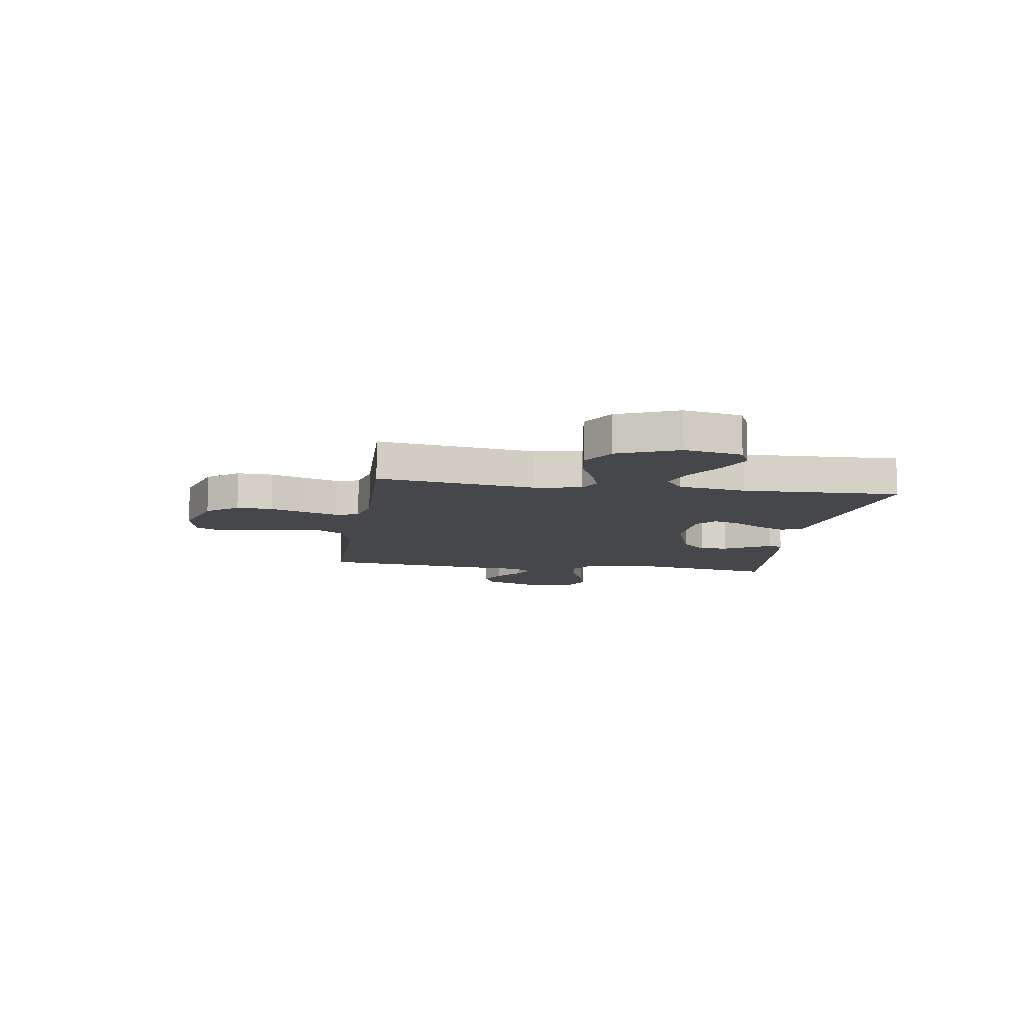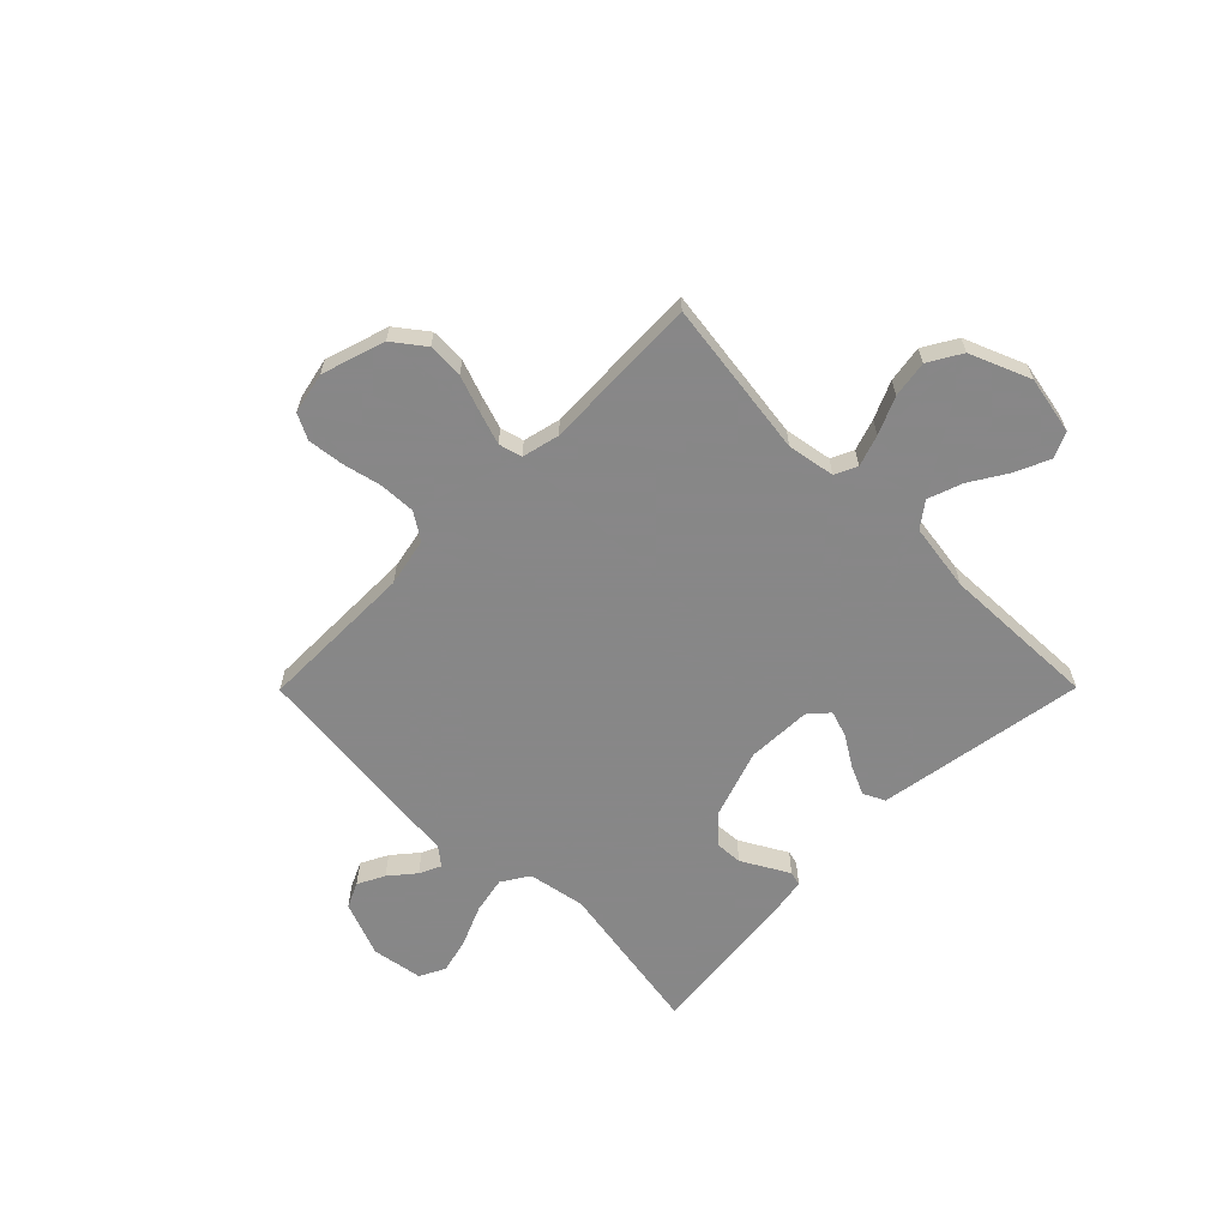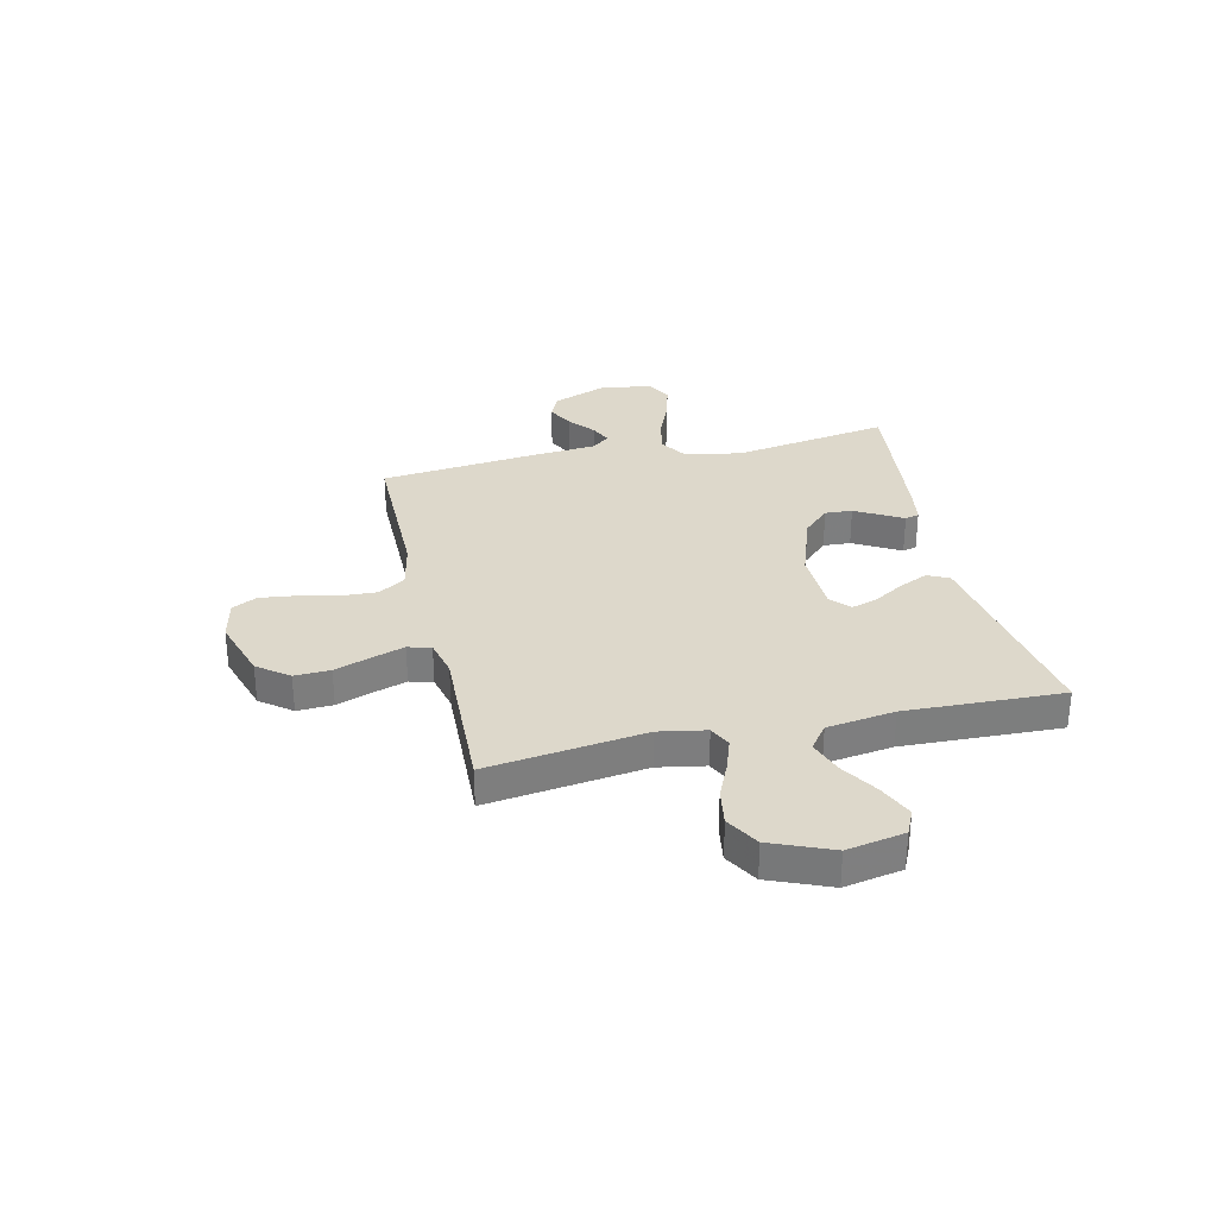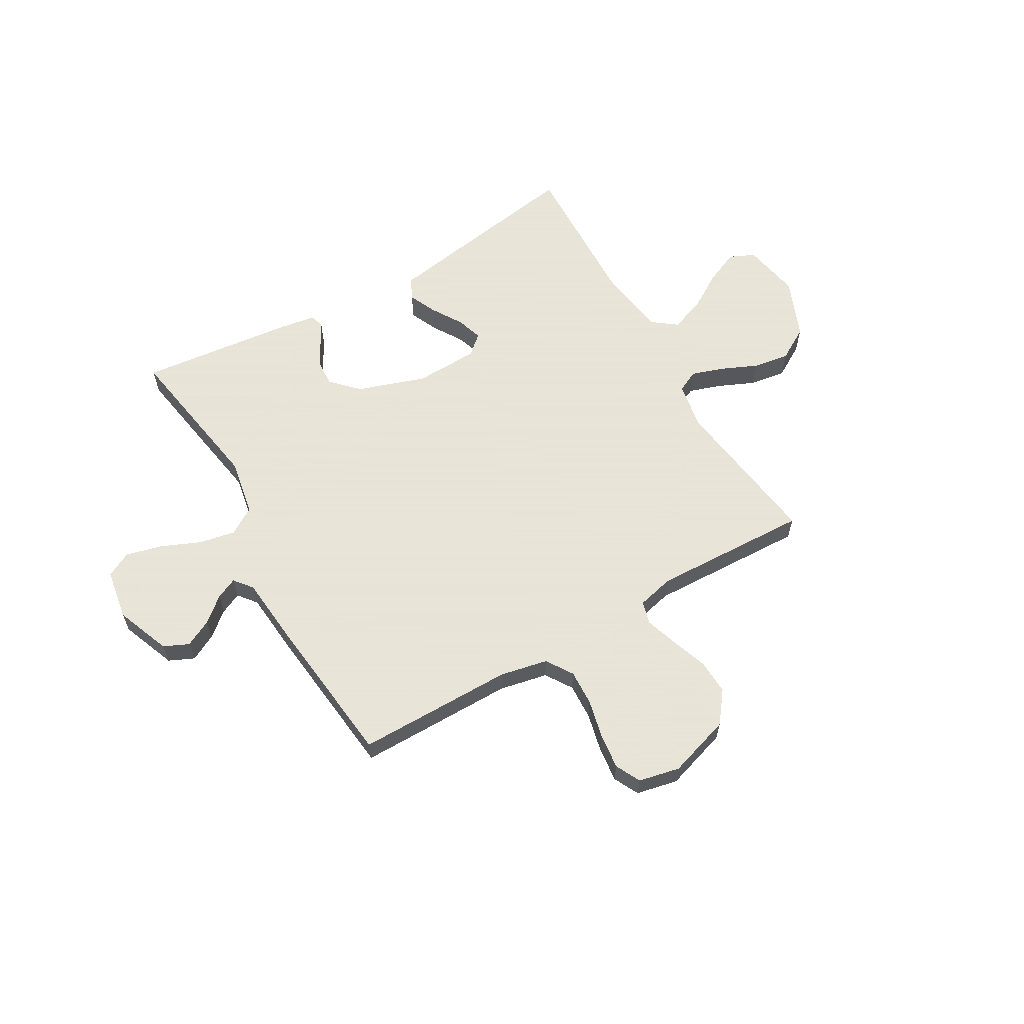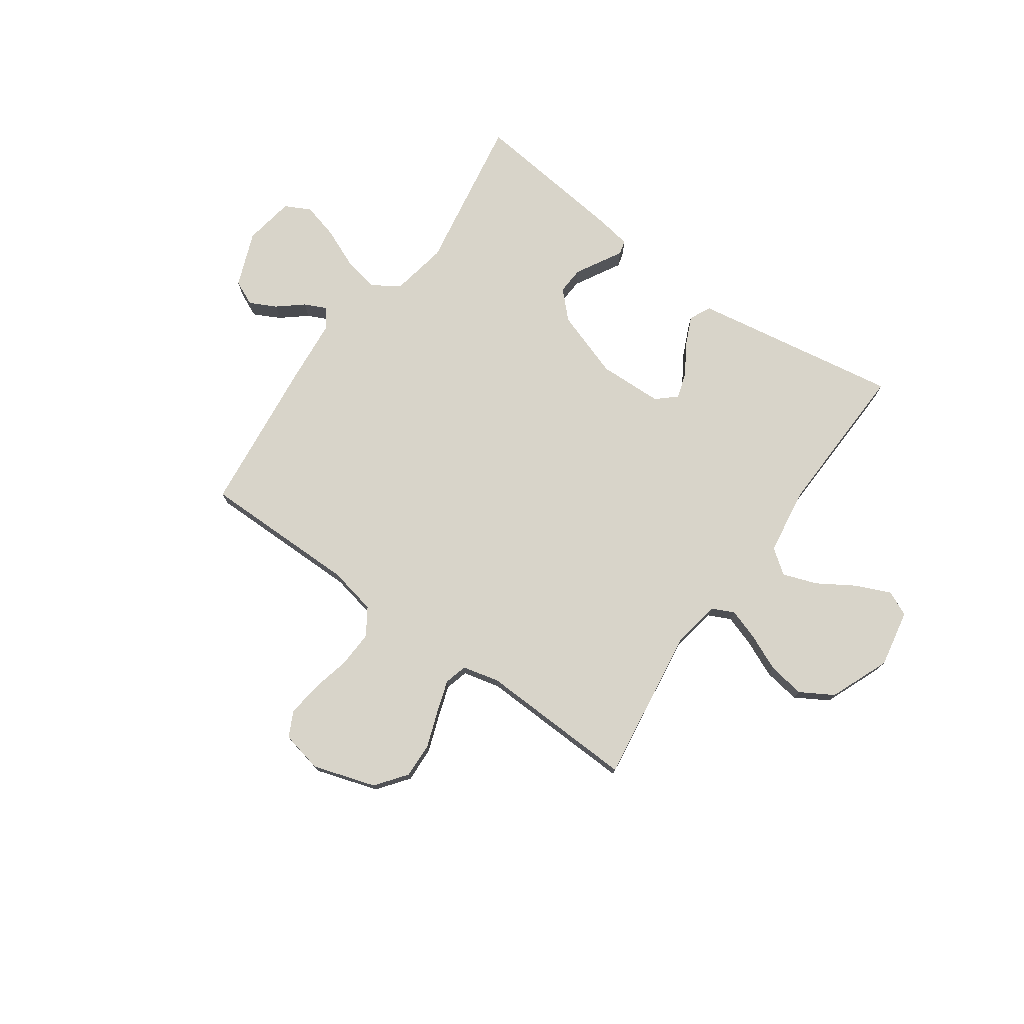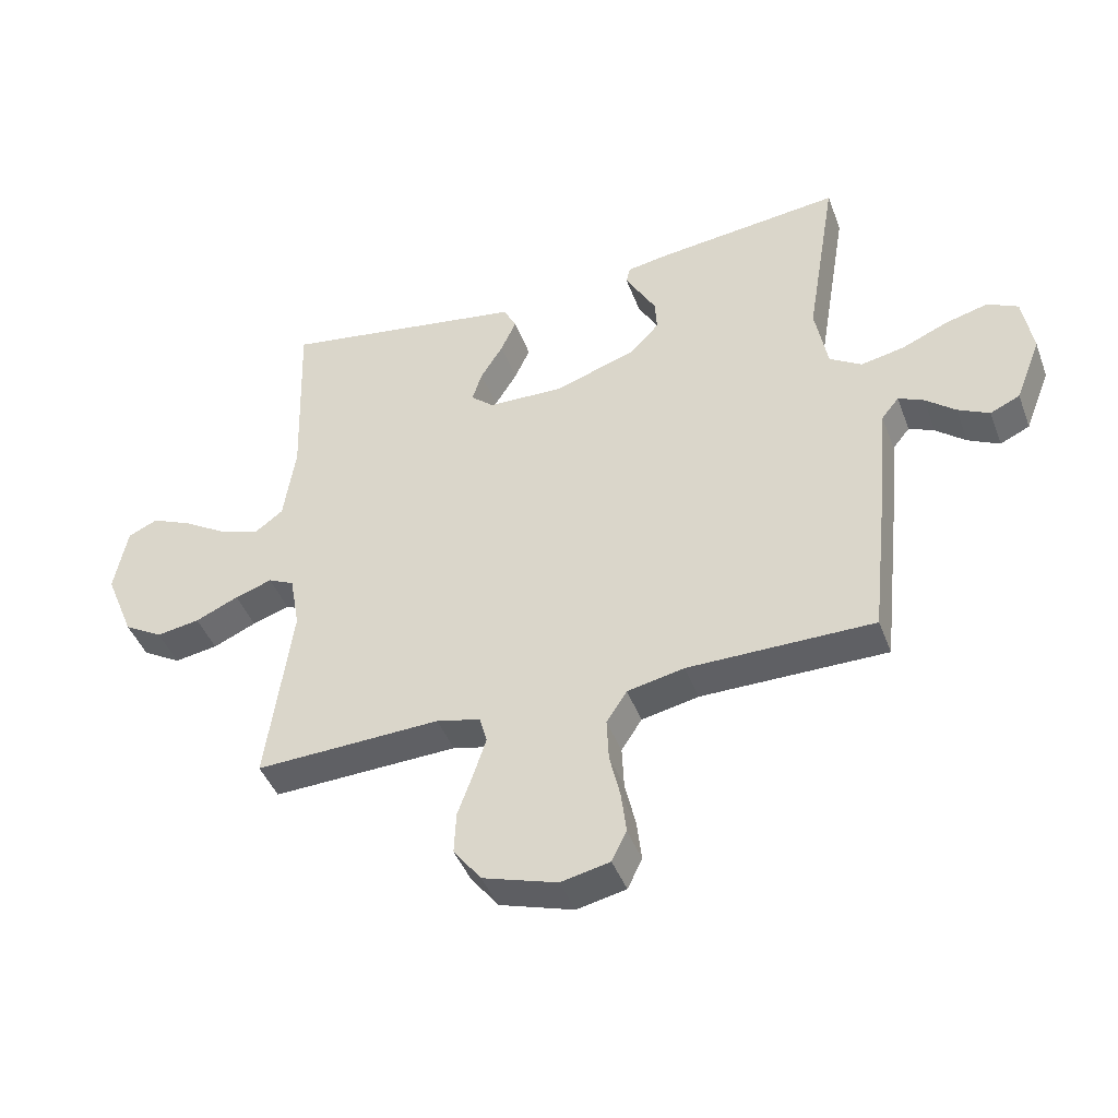
<metadata>
{"format":"obj","ext":"obj","renderer":"f3d","projection":"perspective","resolution":1024,"background":"white","views":[{"elev":-10.4,"azim":-98.7,"up":"+Y"},{"elev":-62.6,"azim":-134.8,"up":"+Y"},{"elev":31.1,"azim":-102.8,"up":"+Y"},{"elev":61.4,"azim":150.0,"up":"+Y"},{"elev":75.4,"azim":-144.7,"up":"+Y"},{"elev":-43.7,"azim":19.9,"up":"+Z"}]}
</metadata>
<code>
v 0.5 0.07 0.5
v 0.45 0.07 0.2
v 0.47 0.07 0.091
v 0.522 0.07 0.058
v 0.592 0.07 0.072
v 0.667 0.07 0.104
v 0.736 0.07 0.122
v 0.785 0.07 0.097
v 0.801 0.07 0
v 0.76 0.07 -0.105
v 0.712 0.07 -0.127
v 0.661 0.07 -0.101
v 0.613 0.07 -0.061
v 0.572 0.07 -0.042
v 0.544 0.07 -0.077
v 0.533 0.07 -0.2
v 0.5 0.07 -0.5
v 0.2 0.07 -0.5
v 0.108 0.07 -0.519
v 0.075 0.07 -0.57
v 0.078 0.07 -0.639
v 0.095 0.07 -0.713
v 0.103 0.07 -0.781
v 0.079 0.07 -0.829
v 0 0.07 -0.846
v -0.12 0.07 -0.808
v -0.165 0.07 -0.749
v -0.162 0.07 -0.681
v -0.137 0.07 -0.611
v -0.117 0.07 -0.55
v -0.129 0.07 -0.506
v -0.2 0.07 -0.489
v -0.5 0.07 -0.5
v -0.459 0.07 -0.2
v -0.475 0.07 -0.11
v -0.517 0.07 -0.09
v -0.577 0.07 -0.11
v -0.647 0.07 -0.141
v -0.717 0.07 -0.152
v -0.78 0.07 -0.115
v -0.827 0.07 0
v -0.806 0.07 0.11
v -0.758 0.07 0.132
v -0.692 0.07 0.103
v -0.621 0.07 0.059
v -0.556 0.07 0.036
v -0.509 0.07 0.071
v -0.49 0.07 0.2
v -0.5 0.07 0.5
v -0.2 0.07 0.451
v -0.103 0.07 0.435
v -0.083 0.07 0.394
v -0.108 0.07 0.339
v -0.144 0.07 0.281
v -0.16 0.07 0.231
v -0.123 0.07 0.198
v 0 0.07 0.194
v 0.13 0.07 0.238
v 0.179 0.07 0.288
v 0.176 0.07 0.34
v 0.149 0.07 0.388
v 0.126 0.07 0.429
v 0.133 0.07 0.456
v 0.2 0.07 0.467
v 0.5 0 0.5
v 0.45 0 0.2
v 0.47 0 0.091
v 0.522 0 0.058
v 0.592 0 0.072
v 0.667 0 0.104
v 0.736 0 0.122
v 0.785 0 0.097
v 0.801 0 0
v 0.76 0 -0.105
v 0.712 0 -0.127
v 0.661 0 -0.101
v 0.613 0 -0.061
v 0.572 0 -0.042
v 0.544 0 -0.077
v 0.533 0 -0.2
v 0.5 0 -0.5
v 0.2 0 -0.5
v 0.108 0 -0.519
v 0.075 0 -0.57
v 0.078 0 -0.639
v 0.095 0 -0.713
v 0.103 0 -0.781
v 0.079 0 -0.829
v 0 0 -0.846
v -0.12 0 -0.808
v -0.165 0 -0.749
v -0.162 0 -0.681
v -0.137 0 -0.611
v -0.117 0 -0.55
v -0.129 0 -0.506
v -0.2 0 -0.489
v -0.5 0 -0.5
v -0.459 0 -0.2
v -0.475 0 -0.11
v -0.517 0 -0.09
v -0.577 0 -0.11
v -0.647 0 -0.141
v -0.717 0 -0.152
v -0.78 0 -0.115
v -0.827 0 0
v -0.806 0 0.11
v -0.758 0 0.132
v -0.692 0 0.103
v -0.621 0 0.059
v -0.556 0 0.036
v -0.509 0 0.071
v -0.49 0 0.2
v -0.5 0 0.5
v -0.2 0 0.451
v -0.103 0 0.435
v -0.083 0 0.394
v -0.108 0 0.339
v -0.144 0 0.281
v -0.16 0 0.231
v -0.123 0 0.198
v 0 0 0.194
v 0.13 0 0.238
v 0.179 0 0.288
v 0.176 0 0.34
v 0.149 0 0.388
v 0.126 0 0.429
v 0.133 0 0.456
v 0.2 0 0.467
f 63 64 1 2
f 60 61 62 63
f 60 63 2 3
f 59 60 3
f 58 59 3
f 57 58 3 4
f 56 57 4
f 51 52 53 54
f 51 54 55
f 48 49 50 51
f 47 48 51 55
f 46 47 55 56
f 42 43 44 45
f 42 45 46
f 41 42 46
f 40 41 46
f 37 38 39 40
f 36 37 40 46
f 35 36 46 56
f 32 33 34
f 31 32 34 35
f 26 27 28 29
f 26 29 30
f 25 26 30
f 24 25 30 31
f 21 22 23 24
f 20 21 24 31
f 15 16 17 18
f 14 15 18 19
f 10 11 12 13
f 10 13 14
f 9 10 14
f 8 9 14
f 5 6 7 8
f 4 5 8 14
f 56 4 14 19
f 31 35 56
f 19 20 31 56
f 66 65 128 127
f 127 126 125 124
f 67 66 127 124
f 67 124 123
f 67 123 122
f 68 67 122 121
f 68 121 120
f 118 117 116 115
f 119 118 115
f 115 114 113 112
f 119 115 112 111
f 120 119 111 110
f 109 108 107 106
f 110 109 106
f 110 106 105
f 110 105 104
f 104 103 102 101
f 110 104 101 100
f 120 110 100 99
f 98 97 96
f 99 98 96 95
f 93 92 91 90
f 94 93 90
f 94 90 89
f 95 94 89 88
f 88 87 86 85
f 95 88 85 84
f 82 81 80 79
f 83 82 79 78
f 77 76 75 74
f 78 77 74
f 78 74 73
f 78 73 72
f 72 71 70 69
f 78 72 69 68
f 83 78 68 120
f 120 99 95
f 120 95 84 83
f 1 65 66 2
f 2 66 67 3
f 3 67 68 4
f 4 68 69 5
f 5 69 70 6
f 6 70 71 7
f 7 71 72 8
f 8 72 73 9
f 9 73 74 10
f 10 74 75 11
f 11 75 76 12
f 12 76 77 13
f 13 77 78 14
f 14 78 79 15
f 15 79 80 16
f 16 80 81 17
f 17 81 82 18
f 18 82 83 19
f 19 83 84 20
f 20 84 85 21
f 21 85 86 22
f 22 86 87 23
f 23 87 88 24
f 24 88 89 25
f 25 89 90 26
f 26 90 91 27
f 27 91 92 28
f 28 92 93 29
f 29 93 94 30
f 30 94 95 31
f 31 95 96 32
f 32 96 97 33
f 33 97 98 34
f 34 98 99 35
f 35 99 100 36
f 36 100 101 37
f 37 101 102 38
f 38 102 103 39
f 39 103 104 40
f 40 104 105 41
f 41 105 106 42
f 42 106 107 43
f 43 107 108 44
f 44 108 109 45
f 45 109 110 46
f 46 110 111 47
f 47 111 112 48
f 48 112 113 49
f 49 113 114 50
f 50 114 115 51
f 51 115 116 52
f 52 116 117 53
f 53 117 118 54
f 54 118 119 55
f 55 119 120 56
f 56 120 121 57
f 57 121 122 58
f 58 122 123 59
f 59 123 124 60
f 60 124 125 61
f 61 125 126 62
f 62 126 127 63
f 63 127 128 64
f 64 128 65 1

</code>
